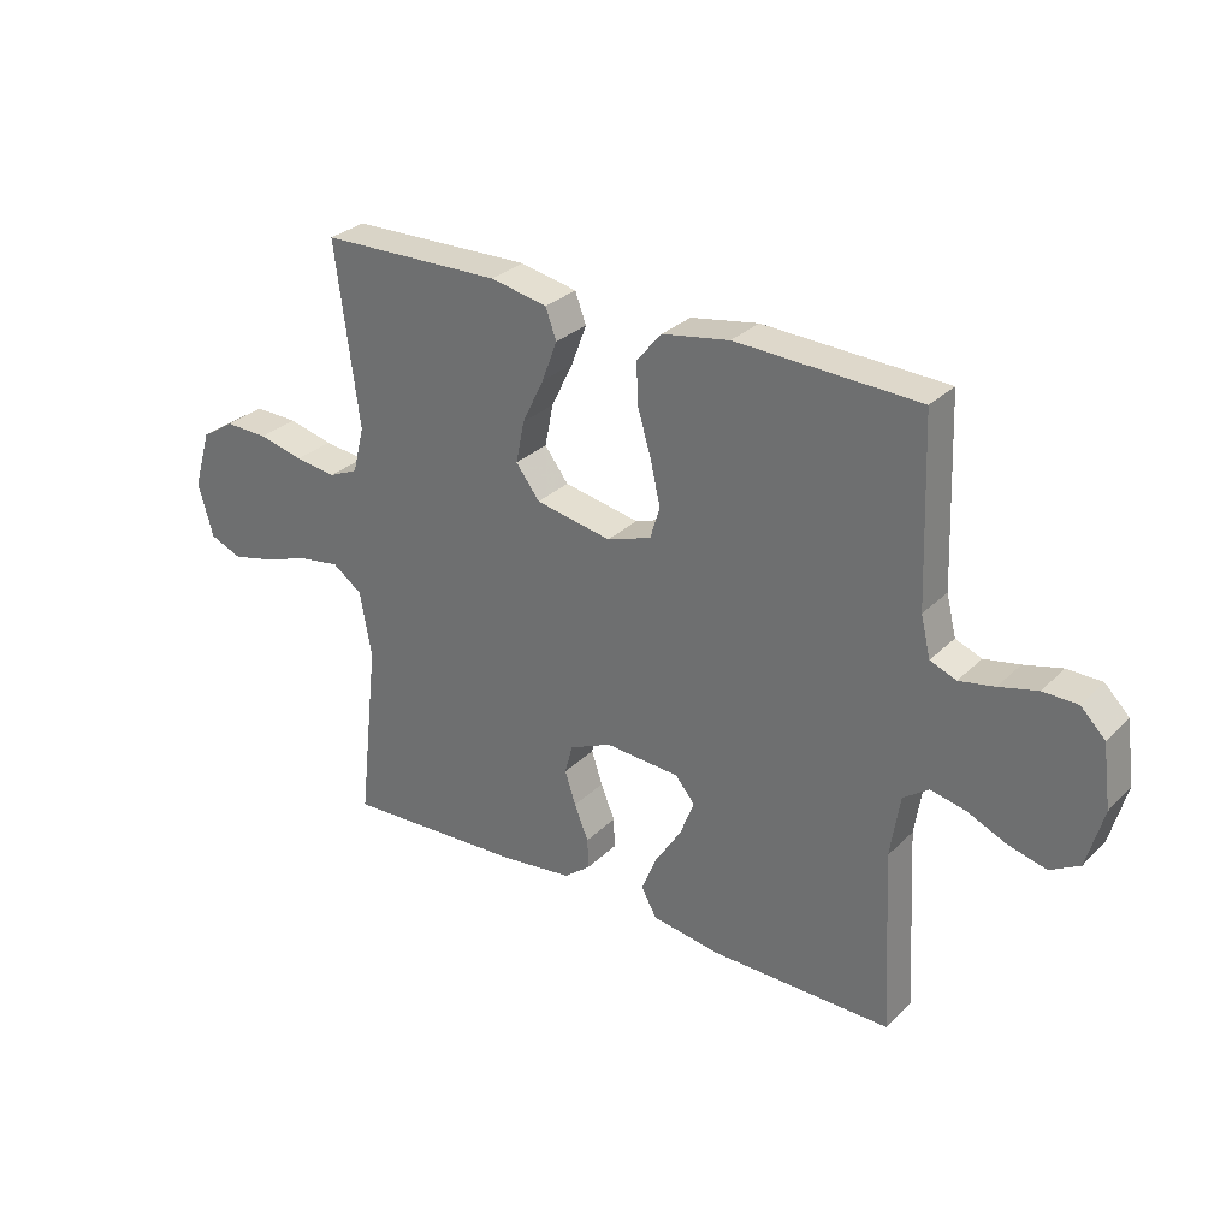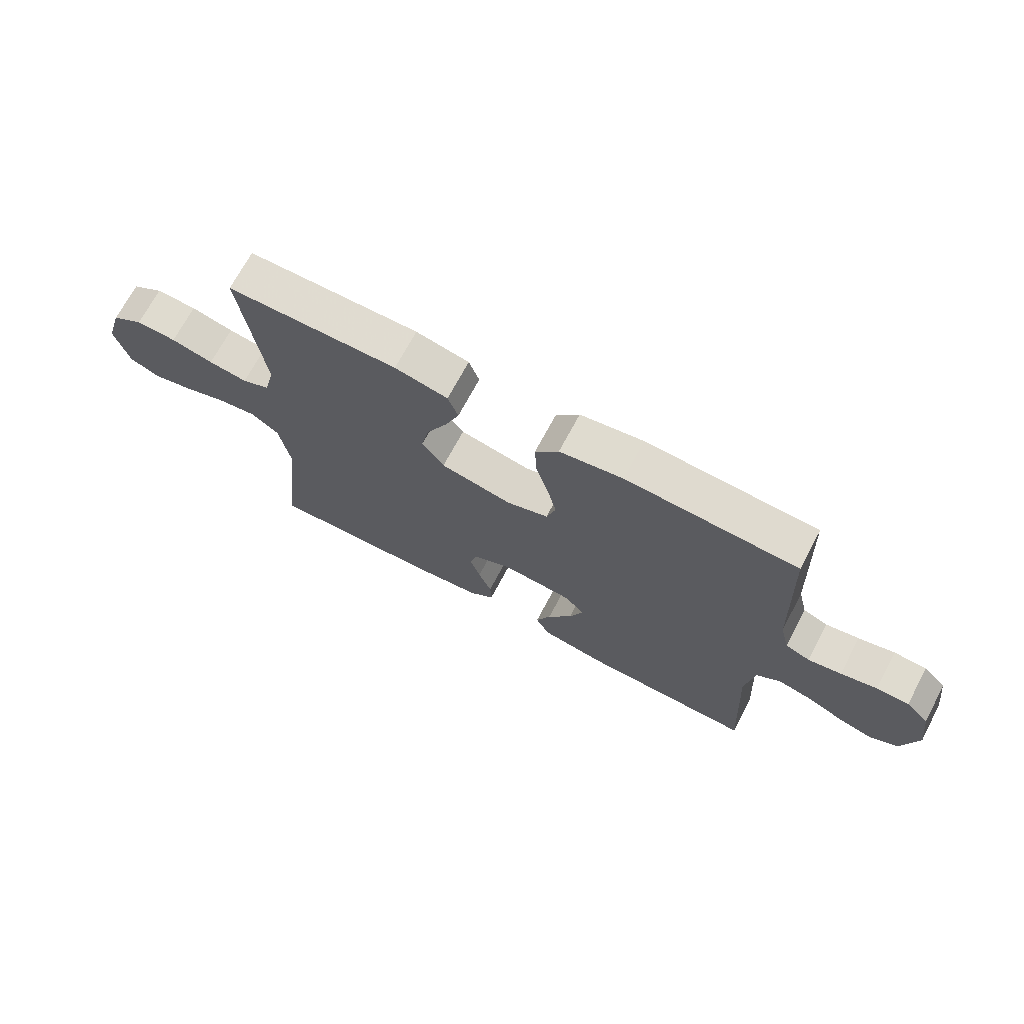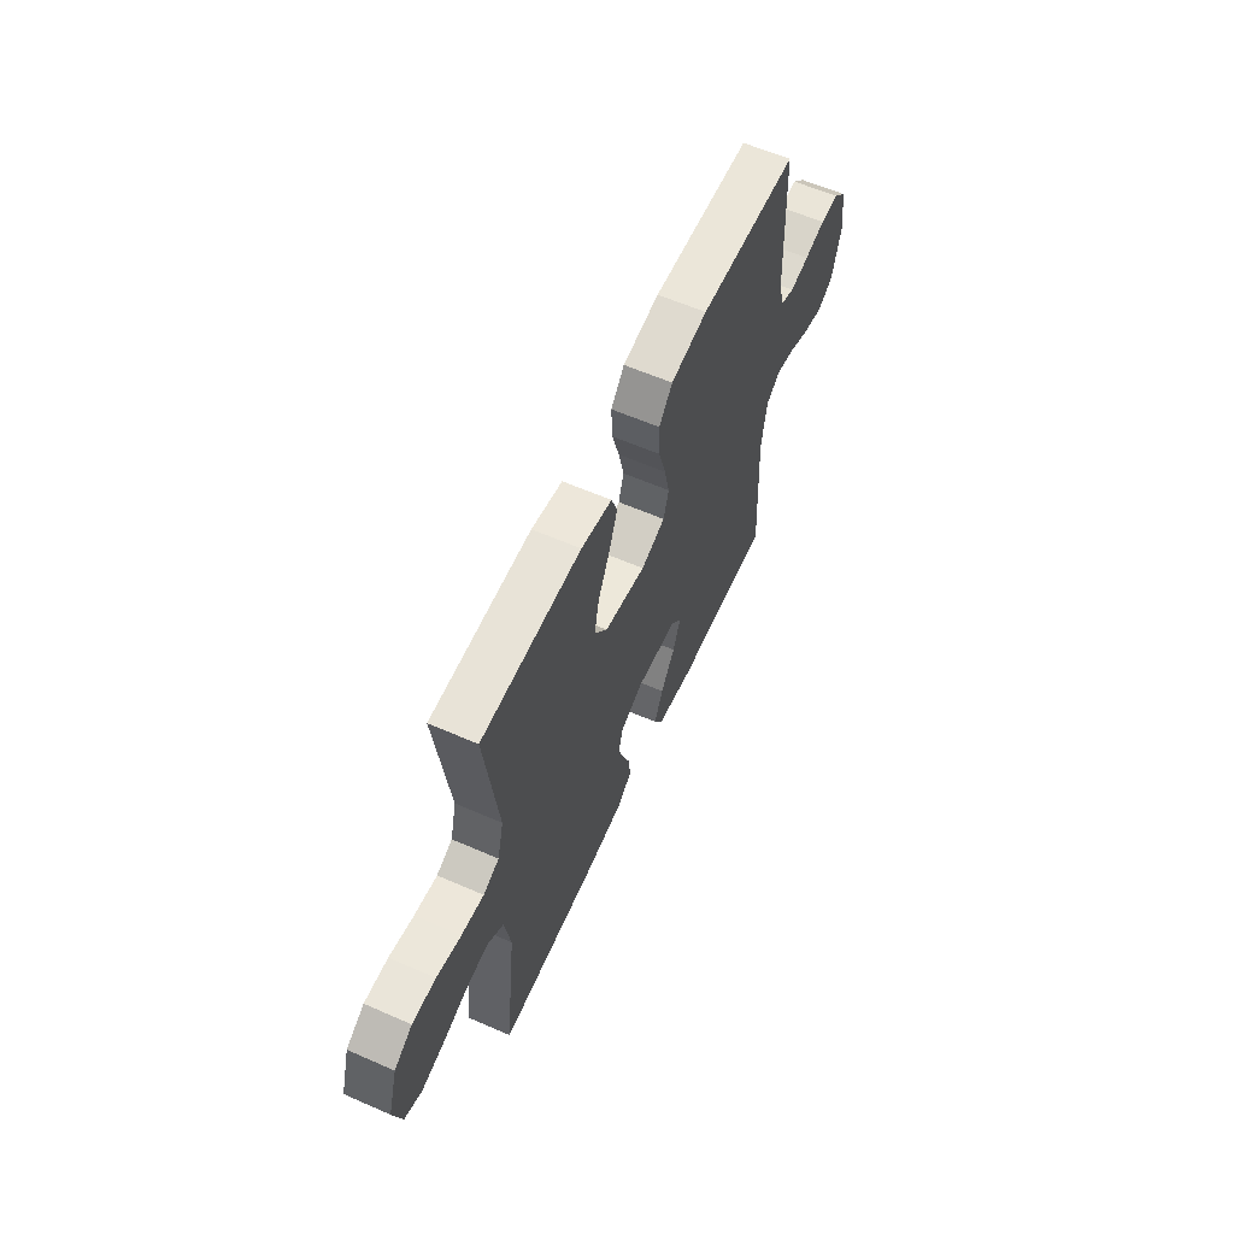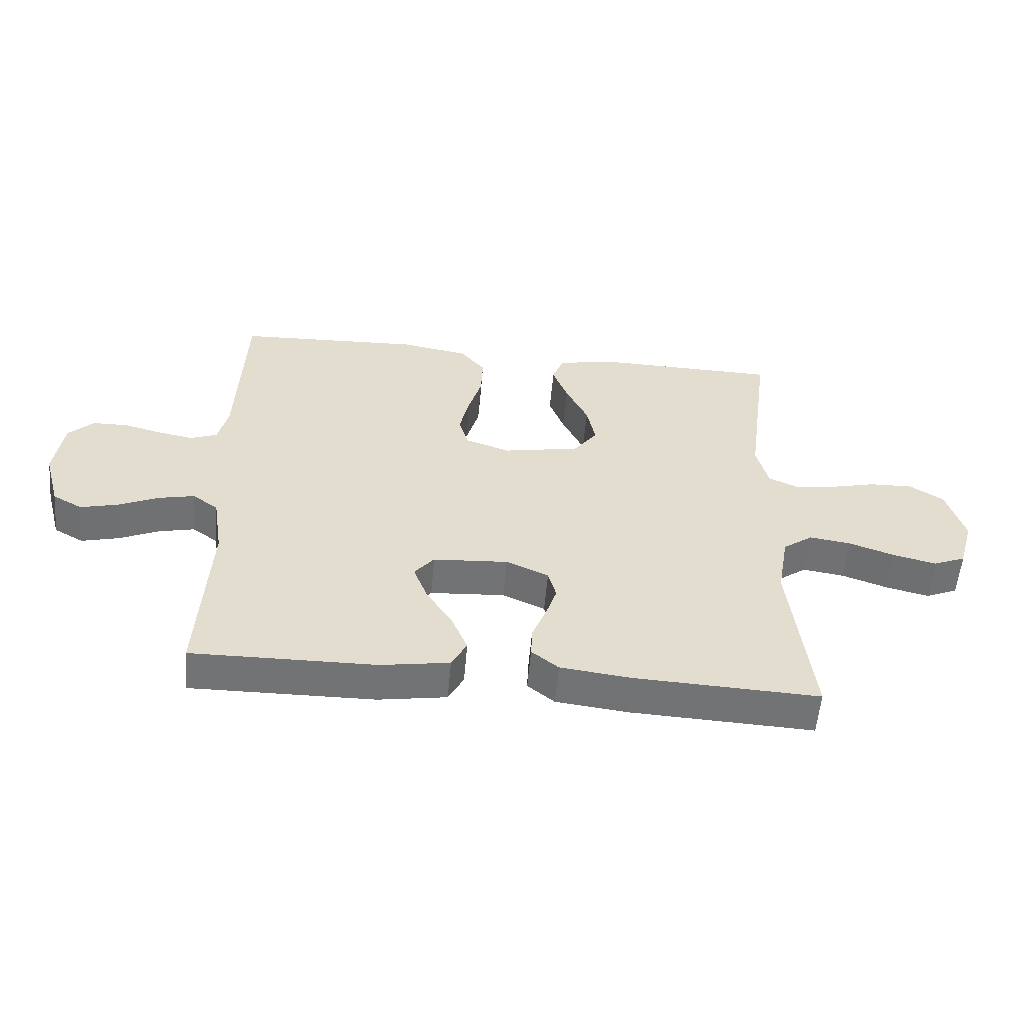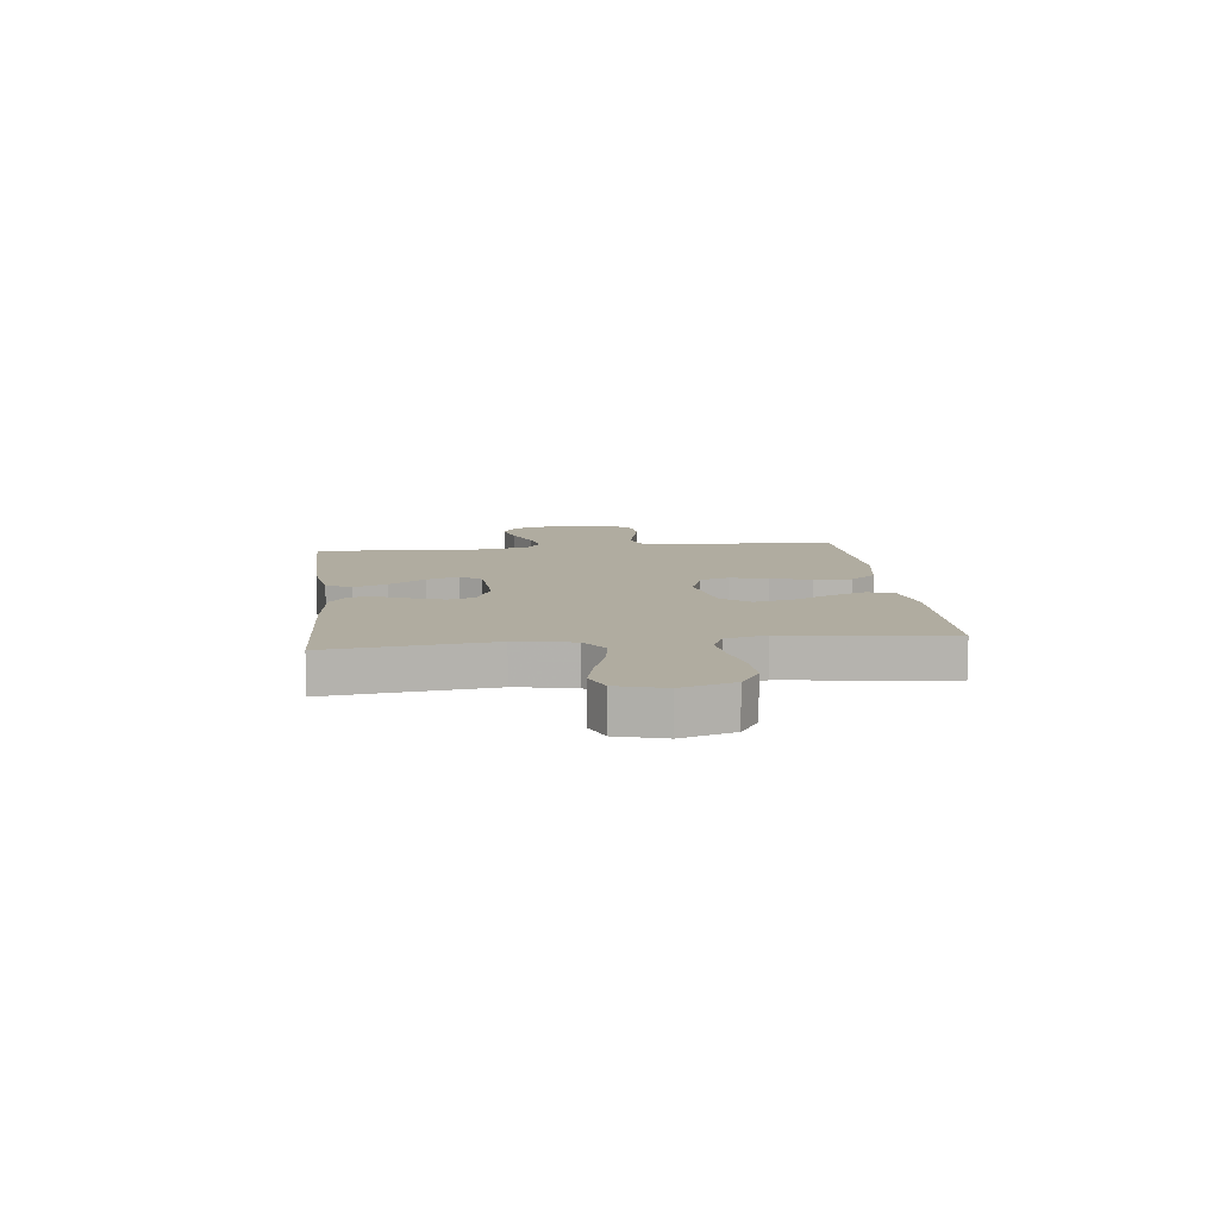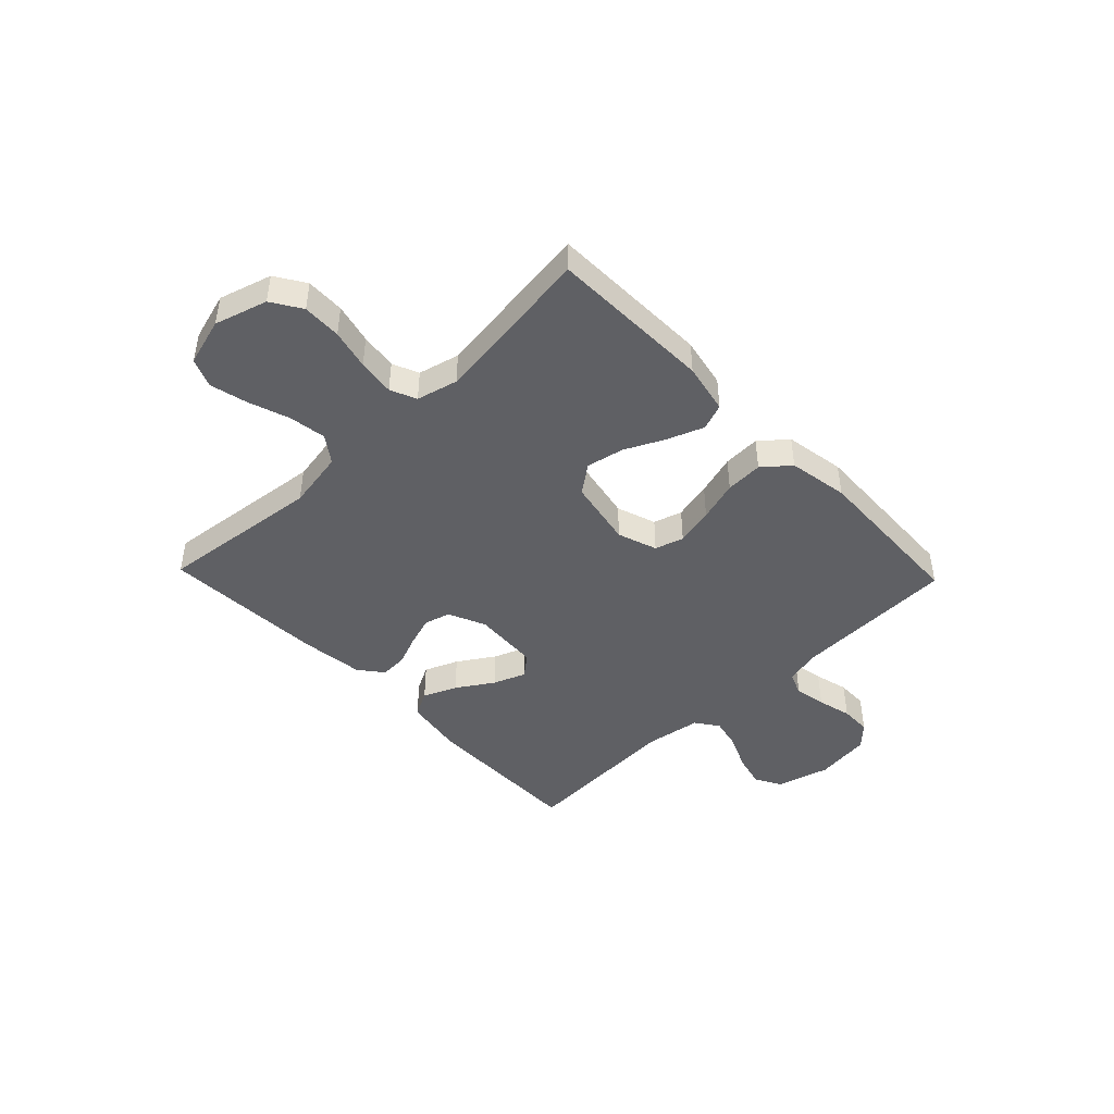
<metadata>
{"format":"obj","ext":"obj","renderer":"f3d","projection":"perspective","resolution":1024,"background":"white","views":[{"elev":29.7,"azim":35.6,"up":"+Z"},{"elev":70.0,"azim":28.0,"up":"+Z"},{"elev":60.2,"azim":-65.9,"up":"+Z"},{"elev":-55.8,"azim":175.0,"up":"+Z"},{"elev":10.0,"azim":-96.6,"up":"+Y"},{"elev":-45.0,"azim":-46.2,"up":"+Y"}]}
</metadata>
<code>
v 0.5 0.07 0.5
v 0.511 0.07 0.2
v 0.527 0.07 0.134
v 0.57 0.07 0.117
v 0.628 0.07 0.128
v 0.691 0.07 0.144
v 0.748 0.07 0.143
v 0.788 0.07 0.103
v 0.802 0.07 0
v 0.775 0.07 -0.098
v 0.727 0.07 -0.125
v 0.665 0.07 -0.109
v 0.6 0.07 -0.08
v 0.542 0.07 -0.067
v 0.5 0.07 -0.097
v 0.484 0.07 -0.2
v 0.5 0.07 -0.5
v 0.2 0.07 -0.497
v 0.088 0.07 -0.479
v 0.063 0.07 -0.432
v 0.089 0.07 -0.37
v 0.132 0.07 -0.303
v 0.155 0.07 -0.243
v 0.123 0.07 -0.204
v 0 0.07 -0.196
v -0.069 0.07 -0.227
v -0.082 0.07 -0.275
v -0.064 0.07 -0.33
v -0.041 0.07 -0.387
v -0.039 0.07 -0.437
v -0.083 0.07 -0.472
v -0.2 0.07 -0.486
v -0.5 0.07 -0.5
v -0.466 0.07 -0.2
v -0.485 0.07 -0.092
v -0.534 0.07 -0.057
v -0.602 0.07 -0.067
v -0.677 0.07 -0.093
v -0.747 0.07 -0.11
v -0.8 0.07 -0.088
v -0.825 0.07 0
v -0.796 0.07 0.097
v -0.741 0.07 0.132
v -0.67 0.07 0.13
v -0.596 0.07 0.112
v -0.528 0.07 0.103
v -0.48 0.07 0.124
v -0.461 0.07 0.2
v -0.5 0.07 0.5
v -0.2 0.07 0.506
v -0.107 0.07 0.487
v -0.089 0.07 0.438
v -0.114 0.07 0.372
v -0.15 0.07 0.298
v -0.164 0.07 0.229
v -0.125 0.07 0.177
v 0 0.07 0.153
v 0.073 0.07 0.178
v 0.089 0.07 0.231
v 0.073 0.07 0.301
v 0.051 0.07 0.376
v 0.048 0.07 0.445
v 0.089 0.07 0.494
v 0.2 0.07 0.513
v 0.5 0 0.5
v 0.511 0 0.2
v 0.527 0 0.134
v 0.57 0 0.117
v 0.628 0 0.128
v 0.691 0 0.144
v 0.748 0 0.143
v 0.788 0 0.103
v 0.802 0 0
v 0.775 0 -0.098
v 0.727 0 -0.125
v 0.665 0 -0.109
v 0.6 0 -0.08
v 0.542 0 -0.067
v 0.5 0 -0.097
v 0.484 0 -0.2
v 0.5 0 -0.5
v 0.2 0 -0.497
v 0.088 0 -0.479
v 0.063 0 -0.432
v 0.089 0 -0.37
v 0.132 0 -0.303
v 0.155 0 -0.243
v 0.123 0 -0.204
v 0 0 -0.196
v -0.069 0 -0.227
v -0.082 0 -0.275
v -0.064 0 -0.33
v -0.041 0 -0.387
v -0.039 0 -0.437
v -0.083 0 -0.472
v -0.2 0 -0.486
v -0.5 0 -0.5
v -0.466 0 -0.2
v -0.485 0 -0.092
v -0.534 0 -0.057
v -0.602 0 -0.067
v -0.677 0 -0.093
v -0.747 0 -0.11
v -0.8 0 -0.088
v -0.825 0 0
v -0.796 0 0.097
v -0.741 0 0.132
v -0.67 0 0.13
v -0.596 0 0.112
v -0.528 0 0.103
v -0.48 0 0.124
v -0.461 0 0.2
v -0.5 0 0.5
v -0.2 0 0.506
v -0.107 0 0.487
v -0.089 0 0.438
v -0.114 0 0.372
v -0.15 0 0.298
v -0.164 0 0.229
v -0.125 0 0.177
v 0 0 0.153
v 0.073 0 0.178
v 0.089 0 0.231
v 0.073 0 0.301
v 0.051 0 0.376
v 0.048 0 0.445
v 0.089 0 0.494
v 0.2 0 0.513
f 64 1 2
f 63 64 2
f 62 63 2
f 61 62 2
f 60 61 2
f 59 60 2 3
f 58 59 3 4
f 57 58 4
f 52 53 54
f 51 52 54
f 50 51 54
f 49 50 54
f 48 49 54
f 47 48 54 55
f 46 47 55 56
f 43 44 45
f 42 43 45
f 41 42 45
f 40 41 45
f 39 40 45
f 38 39 45
f 37 38 45
f 36 37 45 46
f 46 56 57
f 36 46 57
f 35 36 57
f 32 33 34
f 31 32 34
f 30 31 34
f 29 30 34
f 28 29 34
f 27 28 34 35
f 20 21 22
f 19 20 22
f 18 19 22
f 17 18 22
f 16 17 22
f 15 16 22 23
f 14 15 23 24
f 11 12 13
f 10 11 13
f 9 10 13
f 8 9 13
f 7 8 13
f 6 7 13
f 5 6 13
f 4 5 13 14
f 14 24 25
f 4 14 25
f 57 4 25
f 26 27 35 57
f 25 26 57
f 66 65 128
f 66 128 127
f 66 127 126
f 66 126 125
f 66 125 124
f 67 66 124 123
f 68 67 123 122
f 68 122 121
f 118 117 116
f 118 116 115
f 118 115 114
f 118 114 113
f 118 113 112
f 119 118 112 111
f 120 119 111 110
f 109 108 107
f 109 107 106
f 109 106 105
f 109 105 104
f 109 104 103
f 109 103 102
f 109 102 101
f 110 109 101 100
f 121 120 110
f 121 110 100
f 121 100 99
f 98 97 96
f 98 96 95
f 98 95 94
f 98 94 93
f 98 93 92
f 99 98 92 91
f 86 85 84
f 86 84 83
f 86 83 82
f 86 82 81
f 86 81 80
f 87 86 80 79
f 88 87 79 78
f 77 76 75
f 77 75 74
f 77 74 73
f 77 73 72
f 77 72 71
f 77 71 70
f 77 70 69
f 78 77 69 68
f 89 88 78
f 89 78 68
f 89 68 121
f 121 99 91 90
f 121 90 89
f 1 65 66 2
f 2 66 67 3
f 3 67 68 4
f 4 68 69 5
f 5 69 70 6
f 6 70 71 7
f 7 71 72 8
f 8 72 73 9
f 9 73 74 10
f 10 74 75 11
f 11 75 76 12
f 12 76 77 13
f 13 77 78 14
f 14 78 79 15
f 15 79 80 16
f 16 80 81 17
f 17 81 82 18
f 18 82 83 19
f 19 83 84 20
f 20 84 85 21
f 21 85 86 22
f 22 86 87 23
f 23 87 88 24
f 24 88 89 25
f 25 89 90 26
f 26 90 91 27
f 27 91 92 28
f 28 92 93 29
f 29 93 94 30
f 30 94 95 31
f 31 95 96 32
f 32 96 97 33
f 33 97 98 34
f 34 98 99 35
f 35 99 100 36
f 36 100 101 37
f 37 101 102 38
f 38 102 103 39
f 39 103 104 40
f 40 104 105 41
f 41 105 106 42
f 42 106 107 43
f 43 107 108 44
f 44 108 109 45
f 45 109 110 46
f 46 110 111 47
f 47 111 112 48
f 48 112 113 49
f 49 113 114 50
f 50 114 115 51
f 51 115 116 52
f 52 116 117 53
f 53 117 118 54
f 54 118 119 55
f 55 119 120 56
f 56 120 121 57
f 57 121 122 58
f 58 122 123 59
f 59 123 124 60
f 60 124 125 61
f 61 125 126 62
f 62 126 127 63
f 63 127 128 64
f 64 128 65 1

</code>
